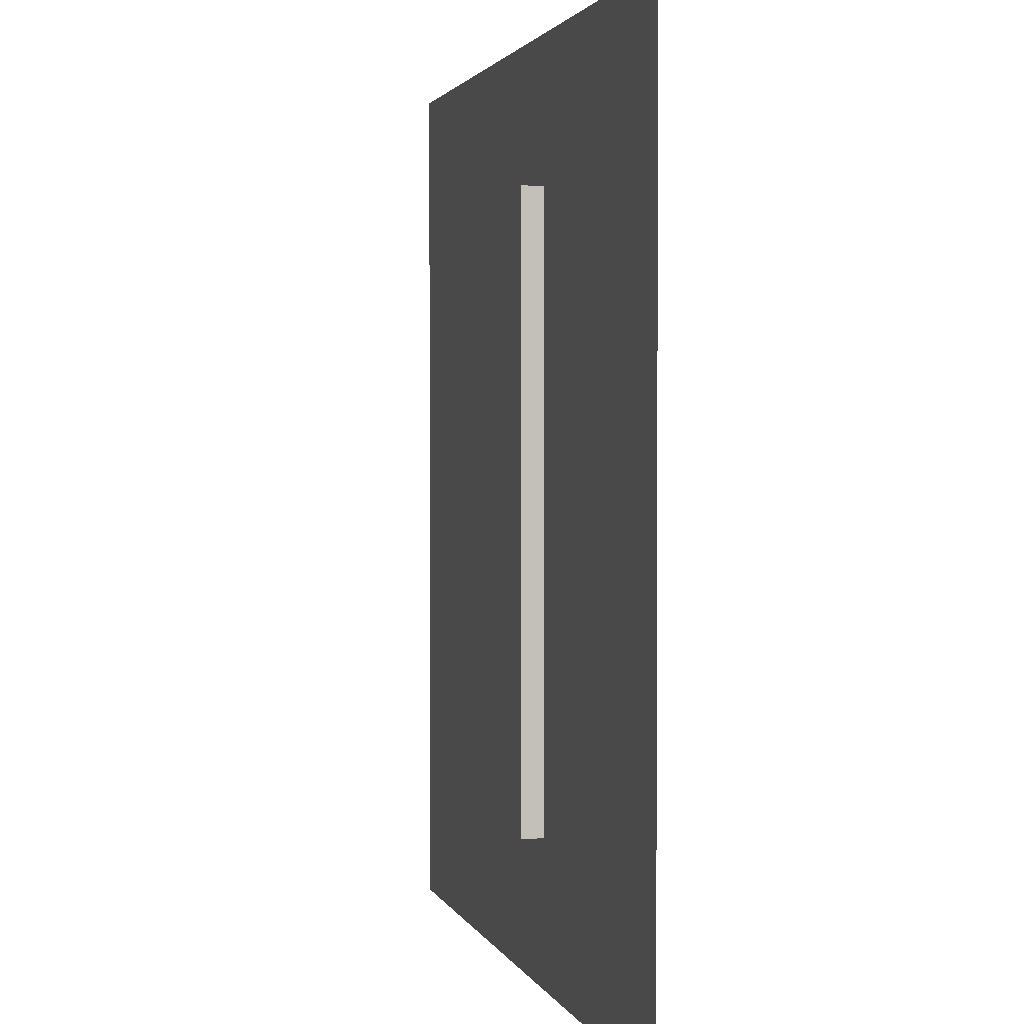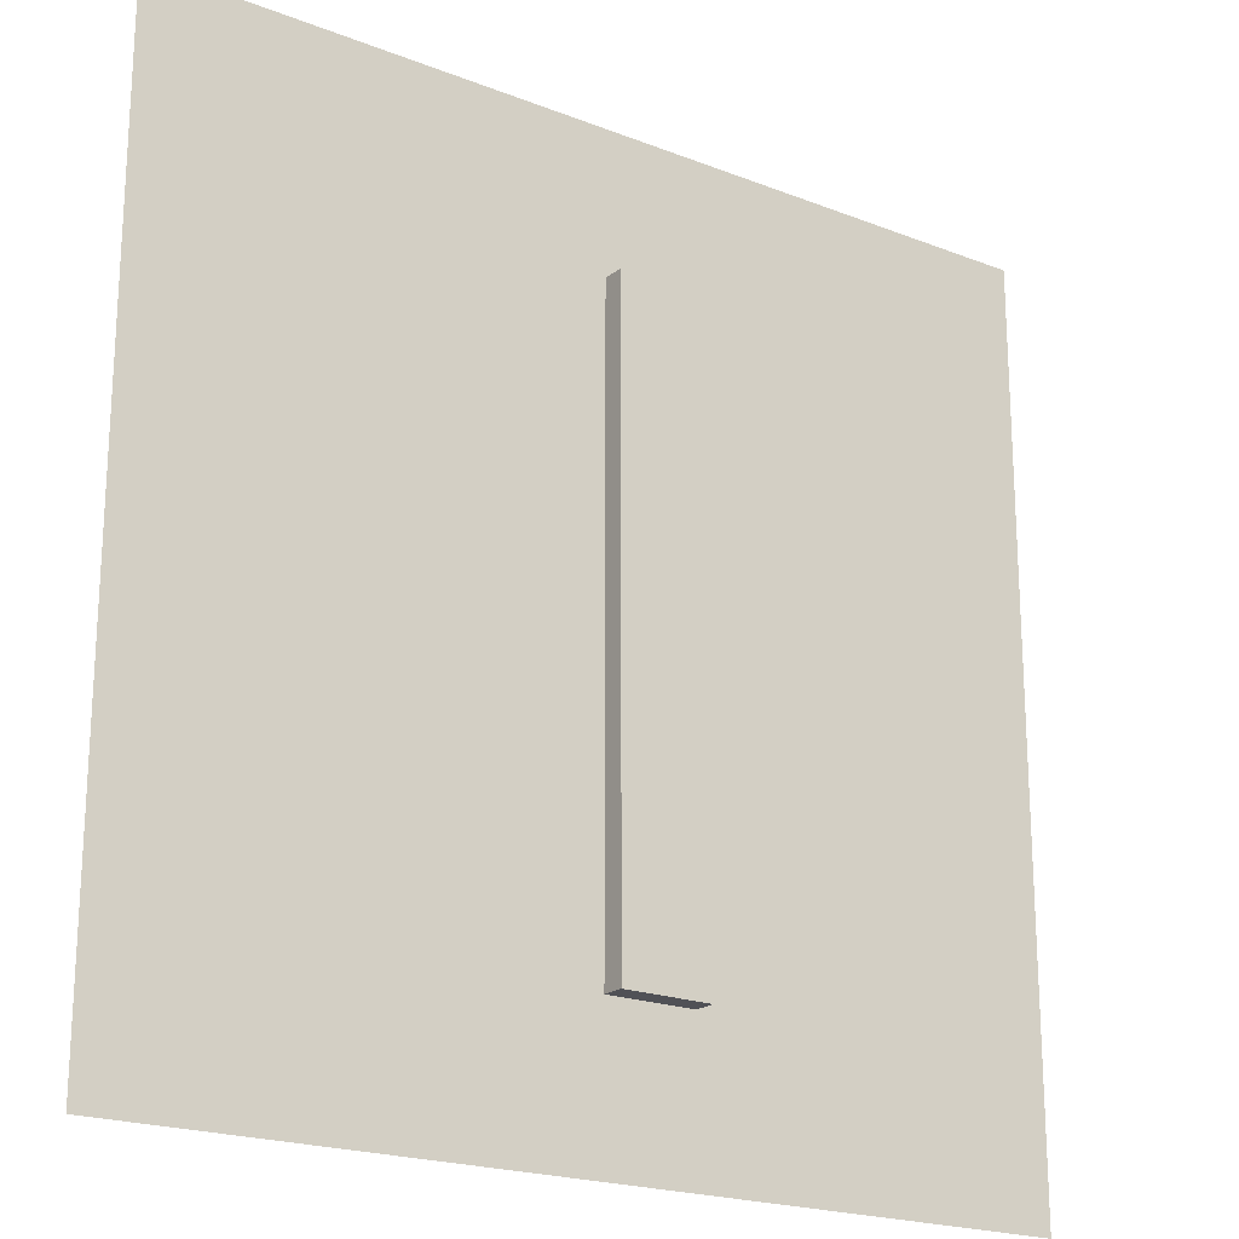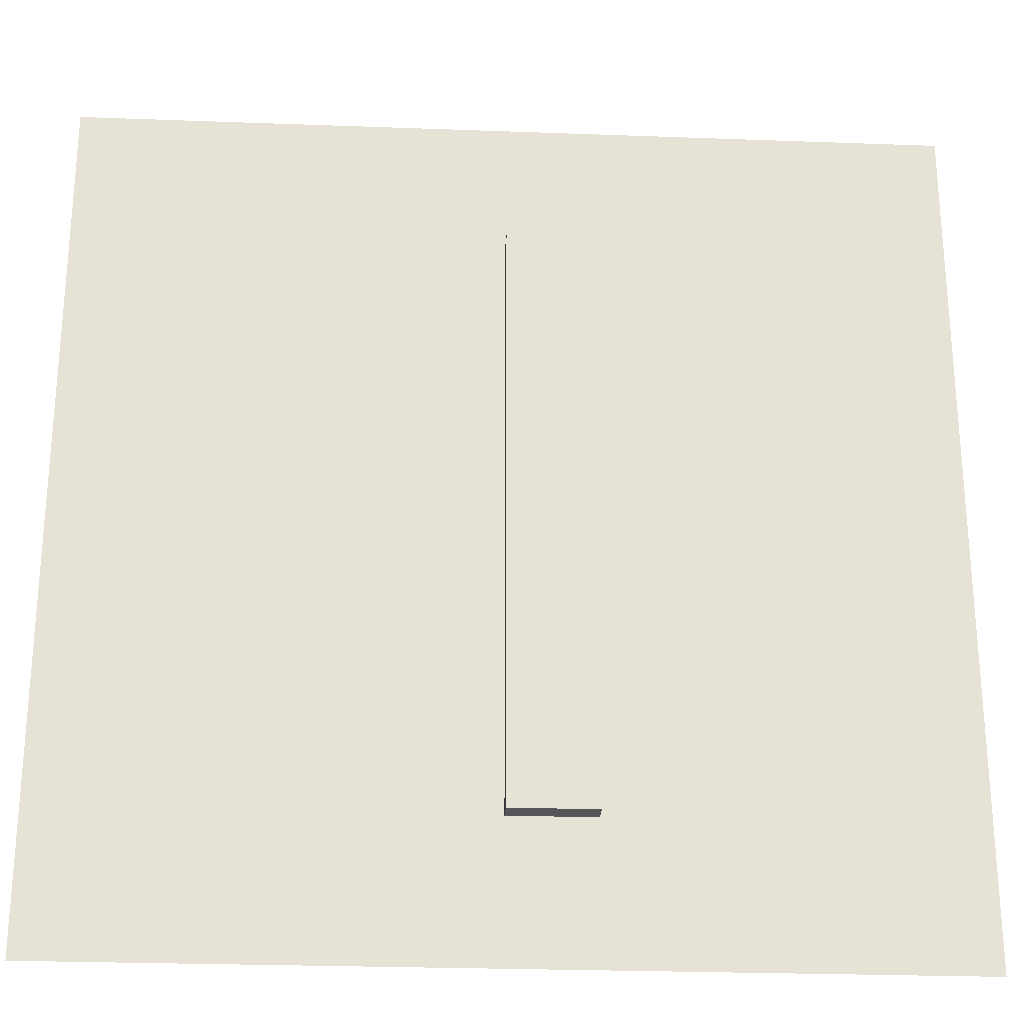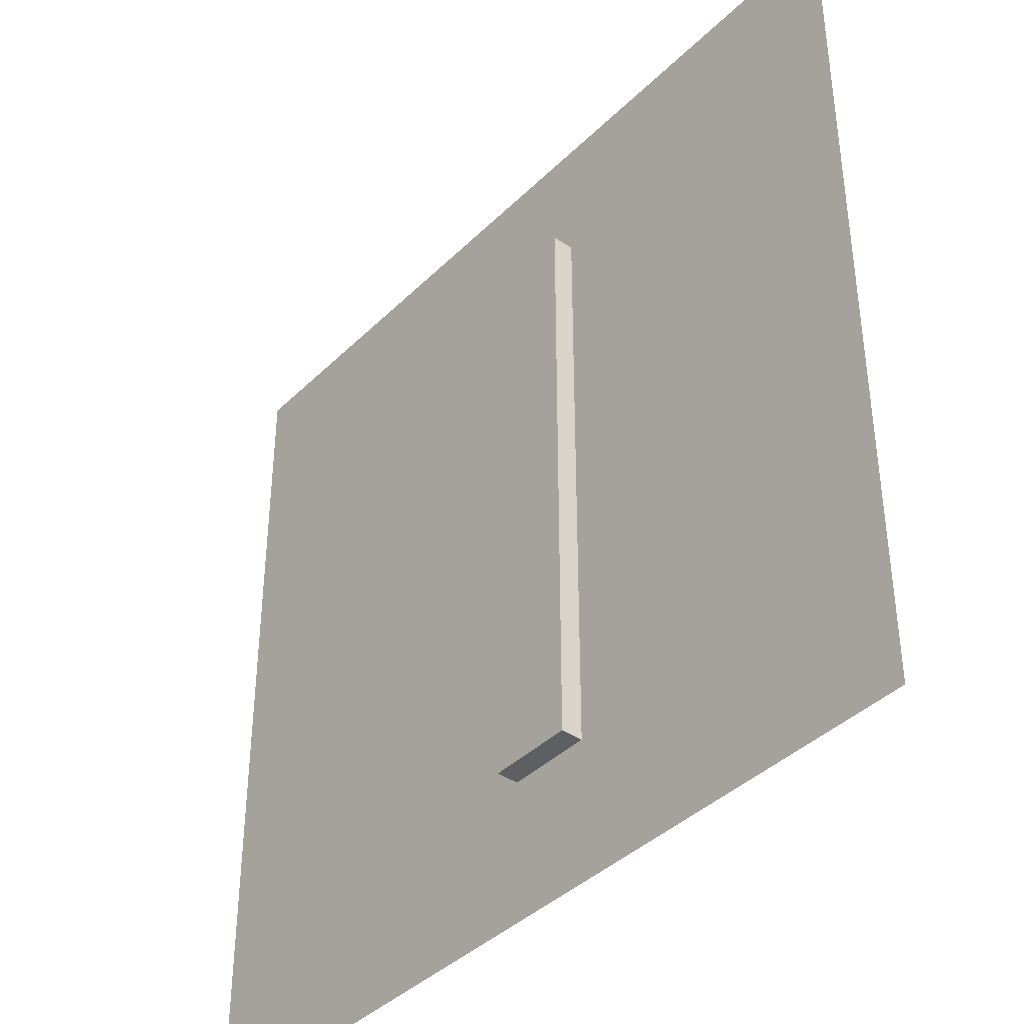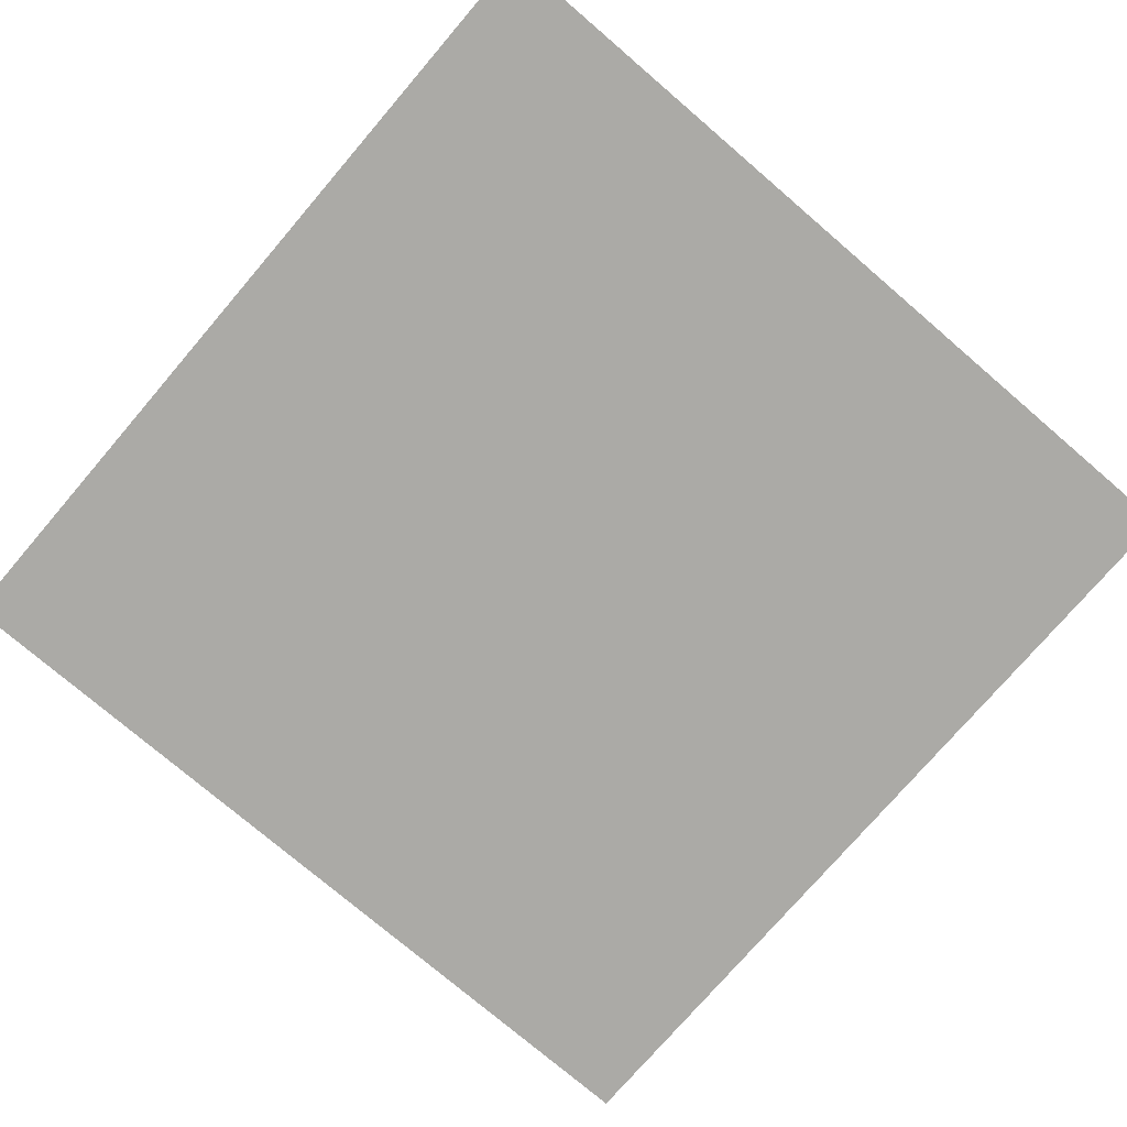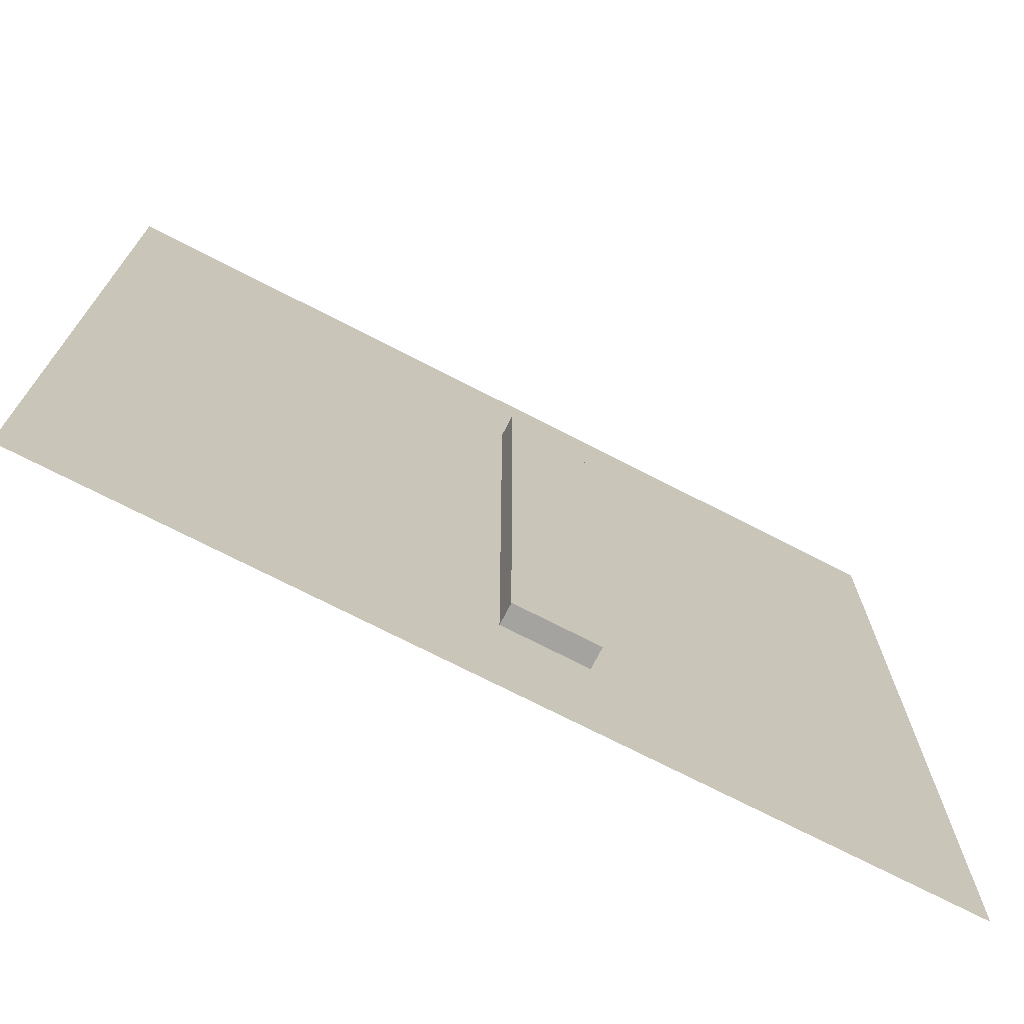
<metadata>
{"format":"obj","ext":"obj","renderer":"f3d","projection":"perspective","resolution":1024,"background":"white","views":[{"elev":2.0,"azim":-103.5,"up":"+Z"},{"elev":-20.5,"azim":144.5,"up":"+Z"},{"elev":-25.8,"azim":176.6,"up":"+Z"},{"elev":-39.7,"azim":-129.8,"up":"+Z"},{"elev":-75.9,"azim":49.4,"up":"+Y"},{"elev":-72.9,"azim":152.8,"up":"+Z"}]}
</metadata>
<code>
v 0.1396 0 -6.792
v -1.82 0 -6.792
v -1.82 0 6.848
v 0.1396 0 6.848
v 0.1396 0.5 -6.792
v 0.1396 0.5 6.848
v -1.82 0.5 6.848
v -1.82 0.5 -6.792
f 3 2 1
f 3 1 4
f 7 5 8
f 7 6 5
f 3 8 2
f 4 7 3
f 2 5 1
f 1 6 4
f 3 7 8
f 4 6 7
f 2 8 5
f 1 5 6
v -10 0 10
v 10 0 10
v -10 0 -10
v 10 0 -10
f 10 11 9
f 10 12 11

</code>
